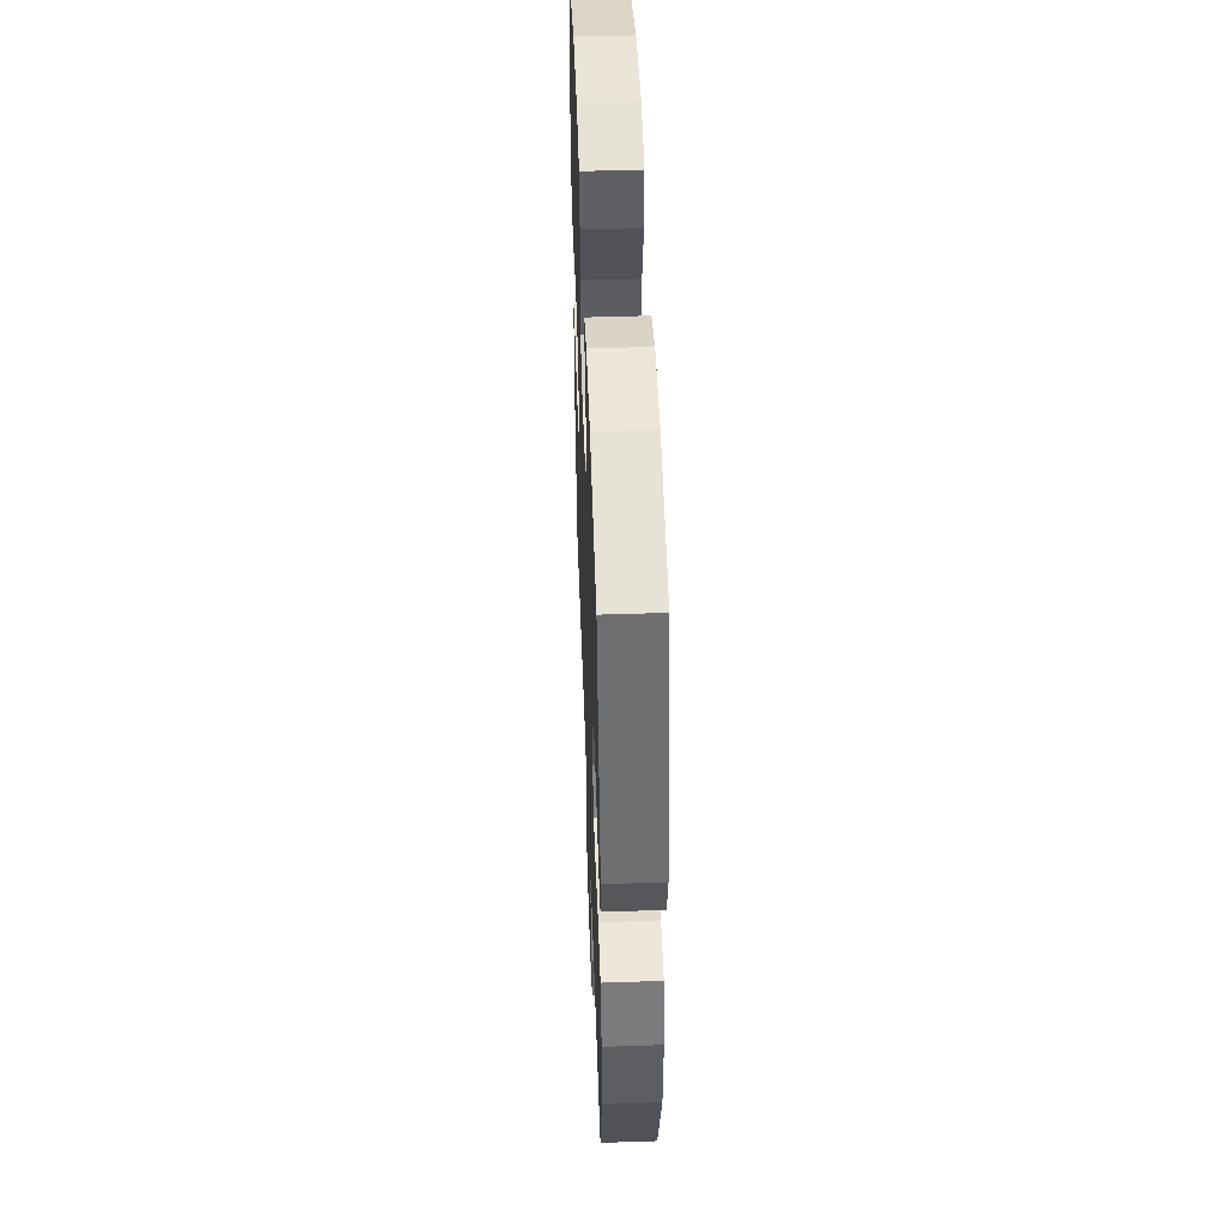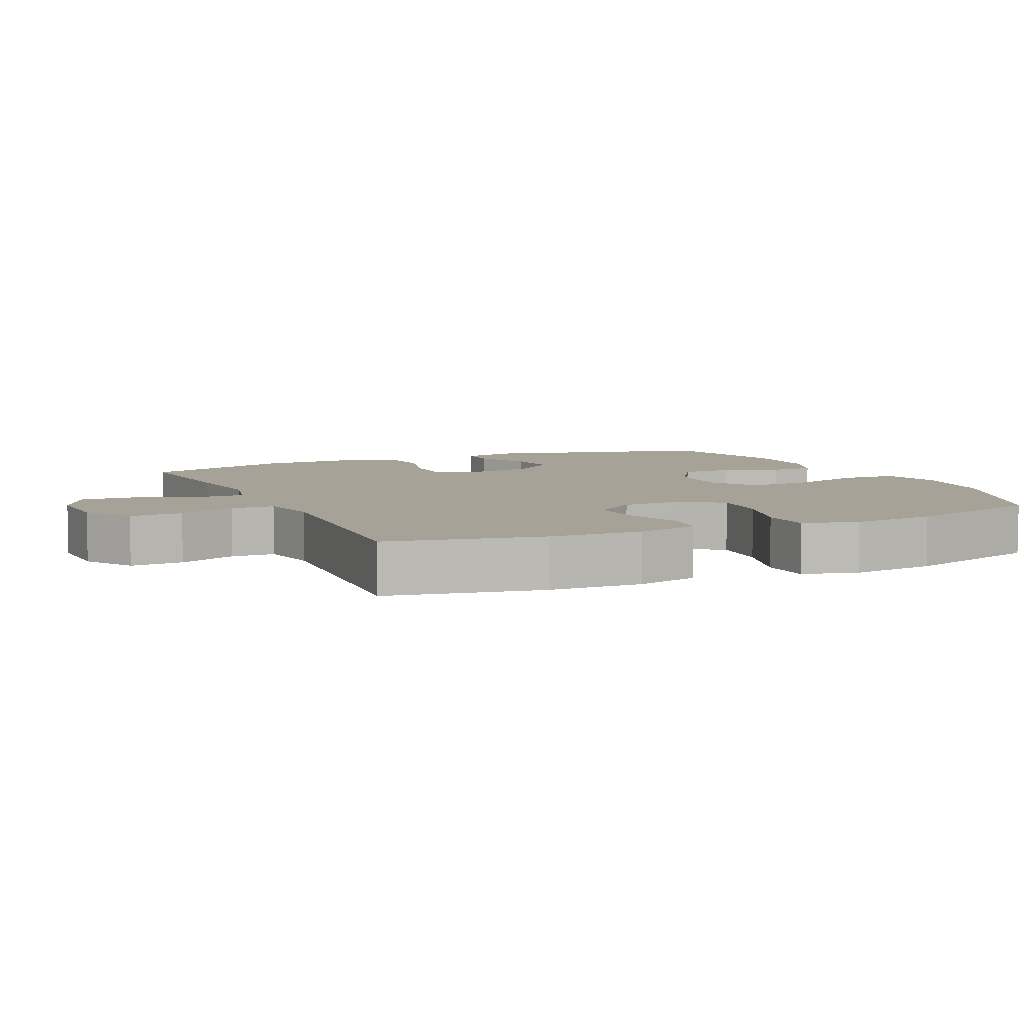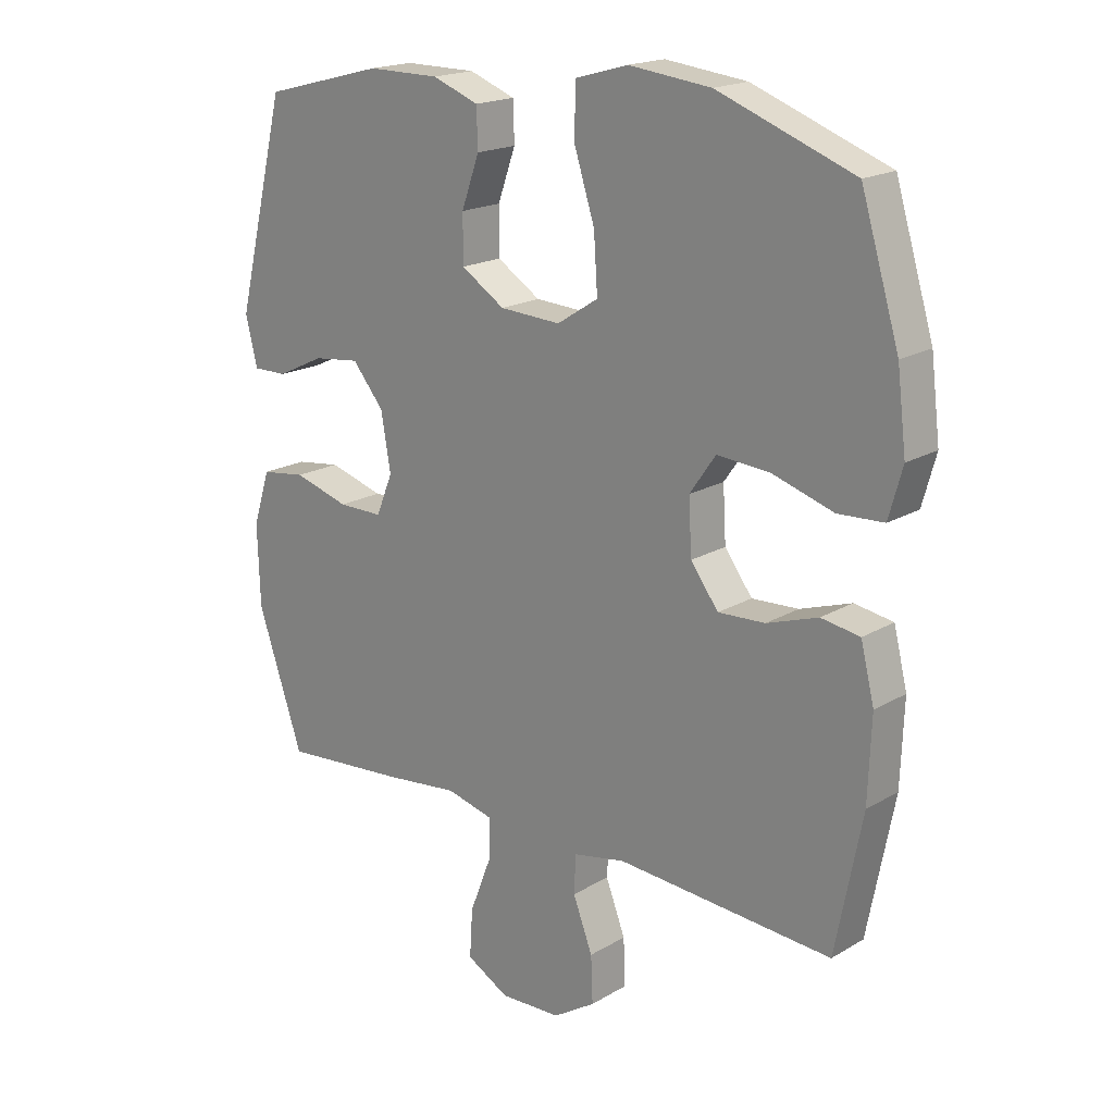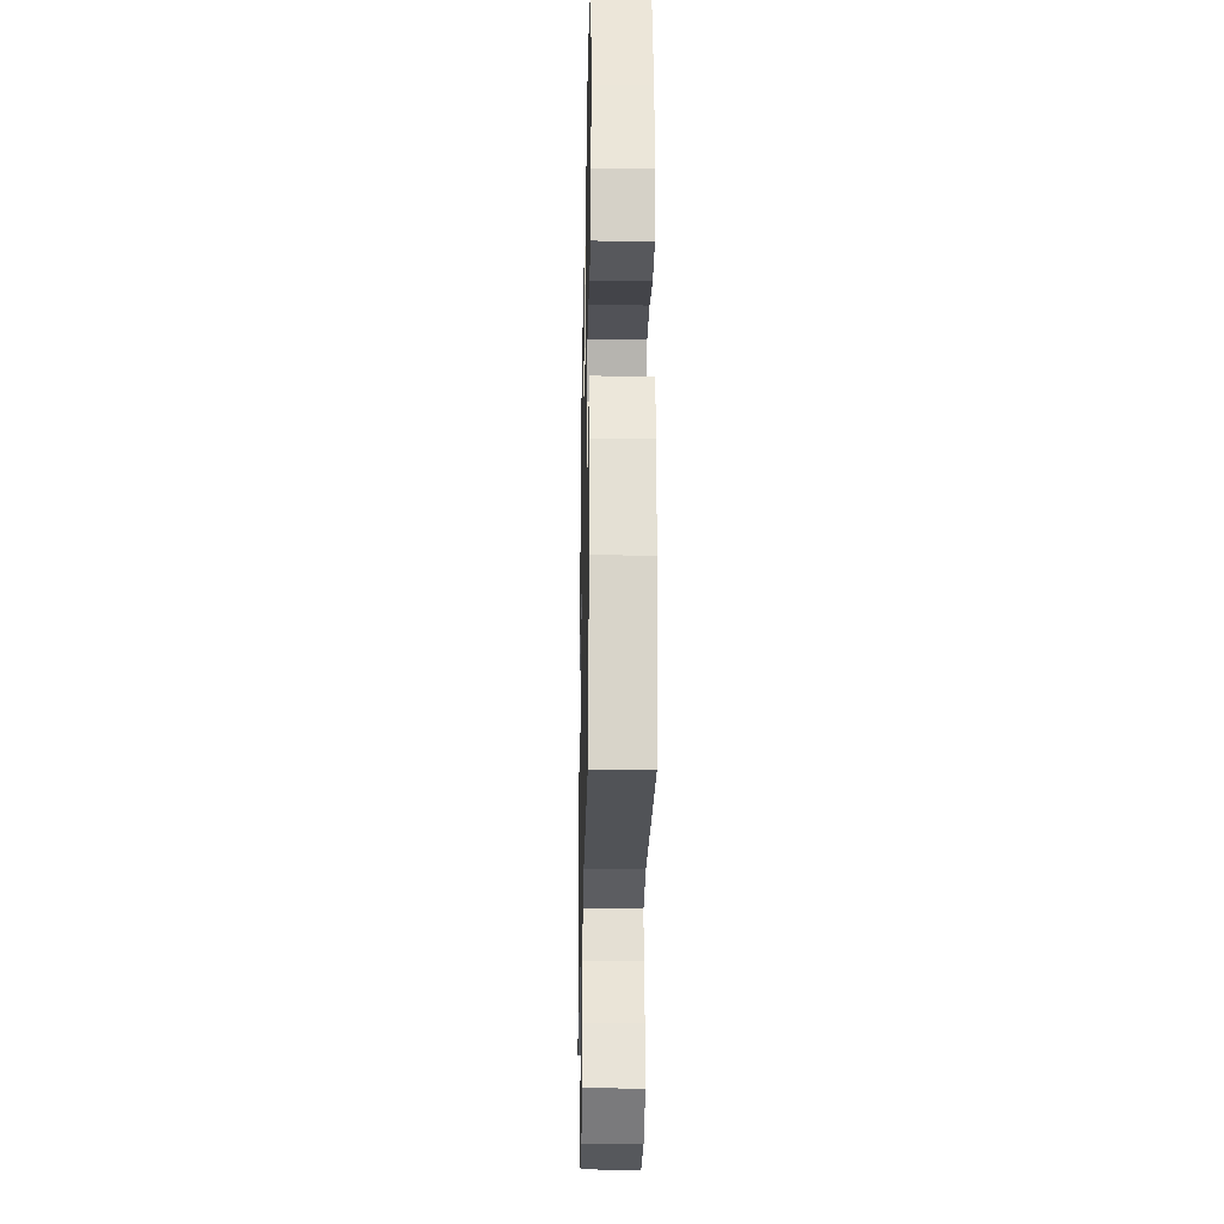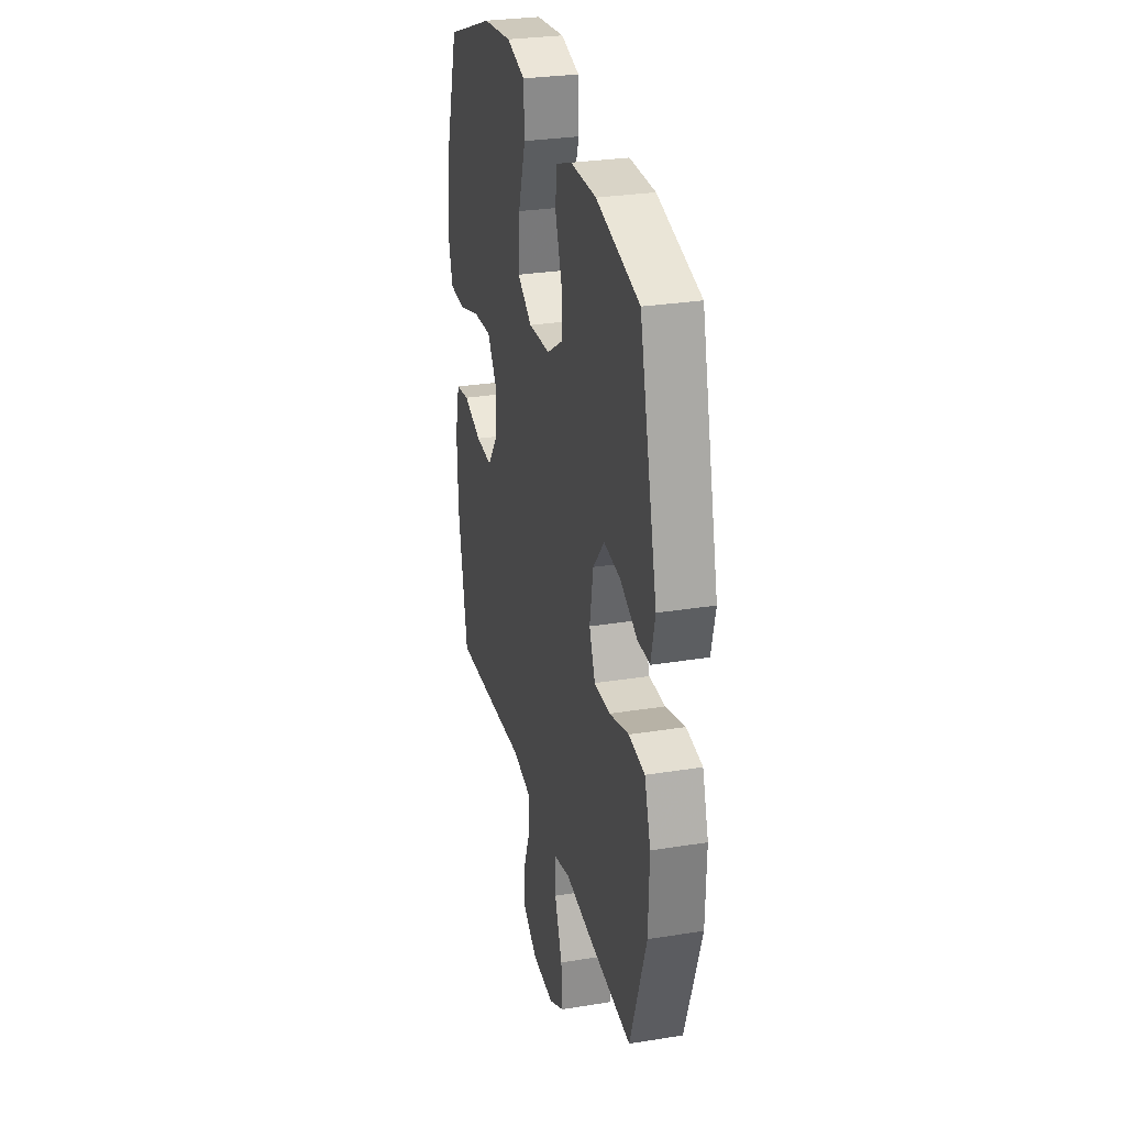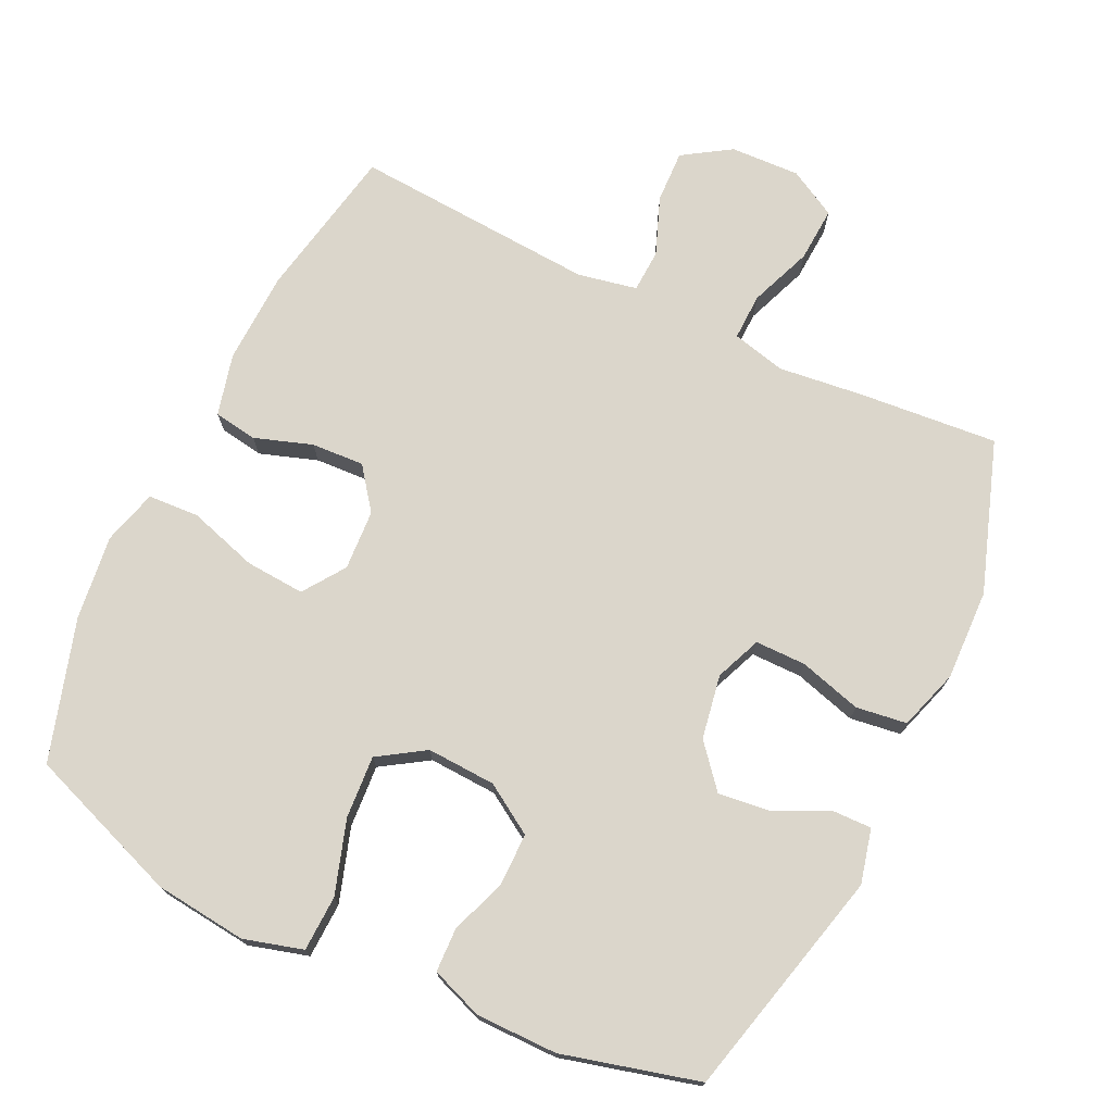
<metadata>
{"format":"obj","ext":"obj","renderer":"f3d","projection":"perspective","resolution":1024,"background":"white","views":[{"elev":49.5,"azim":87.9,"up":"+Z"},{"elev":6.6,"azim":-114.5,"up":"+Y"},{"elev":18.8,"azim":-138.0,"up":"+Z"},{"elev":-25.6,"azim":-91.2,"up":"+Z"},{"elev":28.8,"azim":76.4,"up":"+Z"},{"elev":73.6,"azim":25.5,"up":"+Y"}]}
</metadata>
<code>
v -0.5 0.07 0.5
v -0.279 0.07 0.582
v -0.146 0.07 0.597
v -0.061 0.07 0.573
v -0.058 0.07 0.493
v -0.092 0.07 0.387
v -0.098 0.07 0.297
v -0.031 0.07 0.254
v 0.068 0.07 0.259
v 0.139 0.07 0.304
v 0.139 0.07 0.379
v 0.11 0.07 0.46
v 0.112 0.07 0.523
v 0.187 0.07 0.551
v 0.304 0.07 0.551
v 0.5 0.07 0.5
v 0.582 0.07 0.169
v 0.563 0.07 0.091
v 0.507 0.07 0.092
v 0.429 0.07 0.129
v 0.354 0.07 0.138
v 0.303 0.07 0.077
v 0.287 0.07 -0.015
v 0.314 0.07 -0.081
v 0.387 0.07 -0.081
v 0.477 0.07 -0.055
v 0.55 0.07 -0.065
v 0.578 0.07 -0.152
v 0.574 0.07 -0.283
v 0.5 0.07 -0.5
v 0.299 0.07 -0.483
v 0.177 0.07 -0.469
v 0.1 0.07 -0.488
v 0.102 0.07 -0.555
v 0.137 0.07 -0.645
v 0.142 0.07 -0.724
v 0.073 0.07 -0.762
v -0.027 0.07 -0.758
v -0.096 0.07 -0.714
v -0.093 0.07 -0.638
v -0.061 0.07 -0.555
v -0.064 0.07 -0.493
v -0.149 0.07 -0.476
v -0.5 0.07 -0.5
v -0.543 0.07 -0.279
v -0.548 0.07 -0.145
v -0.526 0.07 -0.056
v -0.463 0.07 -0.046
v -0.38 0.07 -0.074
v -0.304 0.07 -0.078
v -0.259 0.07 -0.018
v -0.254 0.07 0.069
v -0.296 0.07 0.129
v -0.381 0.07 0.123
v -0.481 0.07 0.092
v -0.555 0.07 0.096
v -0.577 0.07 0.175
v -0.562 0.07 0.297
v -0.5 0 0.5
v -0.279 0 0.582
v -0.146 0 0.597
v -0.061 0 0.573
v -0.058 0 0.493
v -0.092 0 0.387
v -0.098 0 0.297
v -0.031 0 0.254
v 0.068 0 0.259
v 0.139 0 0.304
v 0.139 0 0.379
v 0.11 0 0.46
v 0.112 0 0.523
v 0.187 0 0.551
v 0.304 0 0.551
v 0.5 0 0.5
v 0.582 0 0.169
v 0.563 0 0.091
v 0.507 0 0.092
v 0.429 0 0.129
v 0.354 0 0.138
v 0.303 0 0.077
v 0.287 0 -0.015
v 0.314 0 -0.081
v 0.387 0 -0.081
v 0.477 0 -0.055
v 0.55 0 -0.065
v 0.578 0 -0.152
v 0.574 0 -0.283
v 0.5 0 -0.5
v 0.299 0 -0.483
v 0.177 0 -0.469
v 0.1 0 -0.488
v 0.102 0 -0.555
v 0.137 0 -0.645
v 0.142 0 -0.724
v 0.073 0 -0.762
v -0.027 0 -0.758
v -0.096 0 -0.714
v -0.093 0 -0.638
v -0.061 0 -0.555
v -0.064 0 -0.493
v -0.149 0 -0.476
v -0.5 0 -0.5
v -0.543 0 -0.279
v -0.548 0 -0.145
v -0.526 0 -0.056
v -0.463 0 -0.046
v -0.38 0 -0.074
v -0.304 0 -0.078
v -0.259 0 -0.018
v -0.254 0 0.069
v -0.296 0 0.129
v -0.381 0 0.123
v -0.481 0 0.092
v -0.555 0 0.096
v -0.577 0 0.175
v -0.562 0 0.297
f 4 5 6
f 3 4 6
f 2 3 6
f 1 2 6
f 58 1 6
f 57 58 6
f 56 57 6
f 55 56 6
f 54 55 6
f 53 54 6 7
f 52 53 7 8
f 51 52 8 9
f 50 51 9 10
f 47 48 49
f 46 47 49
f 45 46 49
f 44 45 49
f 43 44 49
f 42 43 49 50
f 39 40 41
f 38 39 41
f 37 38 41
f 36 37 41
f 35 36 41
f 34 35 41
f 33 34 41 42
f 42 50 10
f 33 42 10
f 32 33 10
f 30 31 32
f 29 30 32
f 28 29 32
f 27 28 32
f 26 27 32
f 25 26 32
f 18 19 20
f 17 18 20
f 16 17 20
f 15 16 20
f 14 15 20
f 13 14 20
f 12 13 20
f 11 12 20
f 11 20 21
f 10 11 21 22
f 24 25 32
f 23 24 32 10
f 10 22 23
f 64 63 62
f 64 62 61
f 64 61 60
f 64 60 59
f 64 59 116
f 64 116 115
f 64 115 114
f 64 114 113
f 64 113 112
f 65 64 112 111
f 66 65 111 110
f 67 66 110 109
f 68 67 109 108
f 107 106 105
f 107 105 104
f 107 104 103
f 107 103 102
f 107 102 101
f 108 107 101 100
f 99 98 97
f 99 97 96
f 99 96 95
f 99 95 94
f 99 94 93
f 99 93 92
f 100 99 92 91
f 68 108 100
f 68 100 91
f 68 91 90
f 90 89 88
f 90 88 87
f 90 87 86
f 90 86 85
f 90 85 84
f 90 84 83
f 78 77 76
f 78 76 75
f 78 75 74
f 78 74 73
f 78 73 72
f 78 72 71
f 78 71 70
f 78 70 69
f 79 78 69
f 80 79 69 68
f 90 83 82
f 68 90 82 81
f 81 80 68
f 1 59 60 2
f 2 60 61 3
f 3 61 62 4
f 4 62 63 5
f 5 63 64 6
f 6 64 65 7
f 7 65 66 8
f 8 66 67 9
f 9 67 68 10
f 10 68 69 11
f 11 69 70 12
f 12 70 71 13
f 13 71 72 14
f 14 72 73 15
f 15 73 74 16
f 16 74 75 17
f 17 75 76 18
f 18 76 77 19
f 19 77 78 20
f 20 78 79 21
f 21 79 80 22
f 22 80 81 23
f 23 81 82 24
f 24 82 83 25
f 25 83 84 26
f 26 84 85 27
f 27 85 86 28
f 28 86 87 29
f 29 87 88 30
f 30 88 89 31
f 31 89 90 32
f 32 90 91 33
f 33 91 92 34
f 34 92 93 35
f 35 93 94 36
f 36 94 95 37
f 37 95 96 38
f 38 96 97 39
f 39 97 98 40
f 40 98 99 41
f 41 99 100 42
f 42 100 101 43
f 43 101 102 44
f 44 102 103 45
f 45 103 104 46
f 46 104 105 47
f 47 105 106 48
f 48 106 107 49
f 49 107 108 50
f 50 108 109 51
f 51 109 110 52
f 52 110 111 53
f 53 111 112 54
f 54 112 113 55
f 55 113 114 56
f 56 114 115 57
f 57 115 116 58
f 58 116 59 1

</code>
